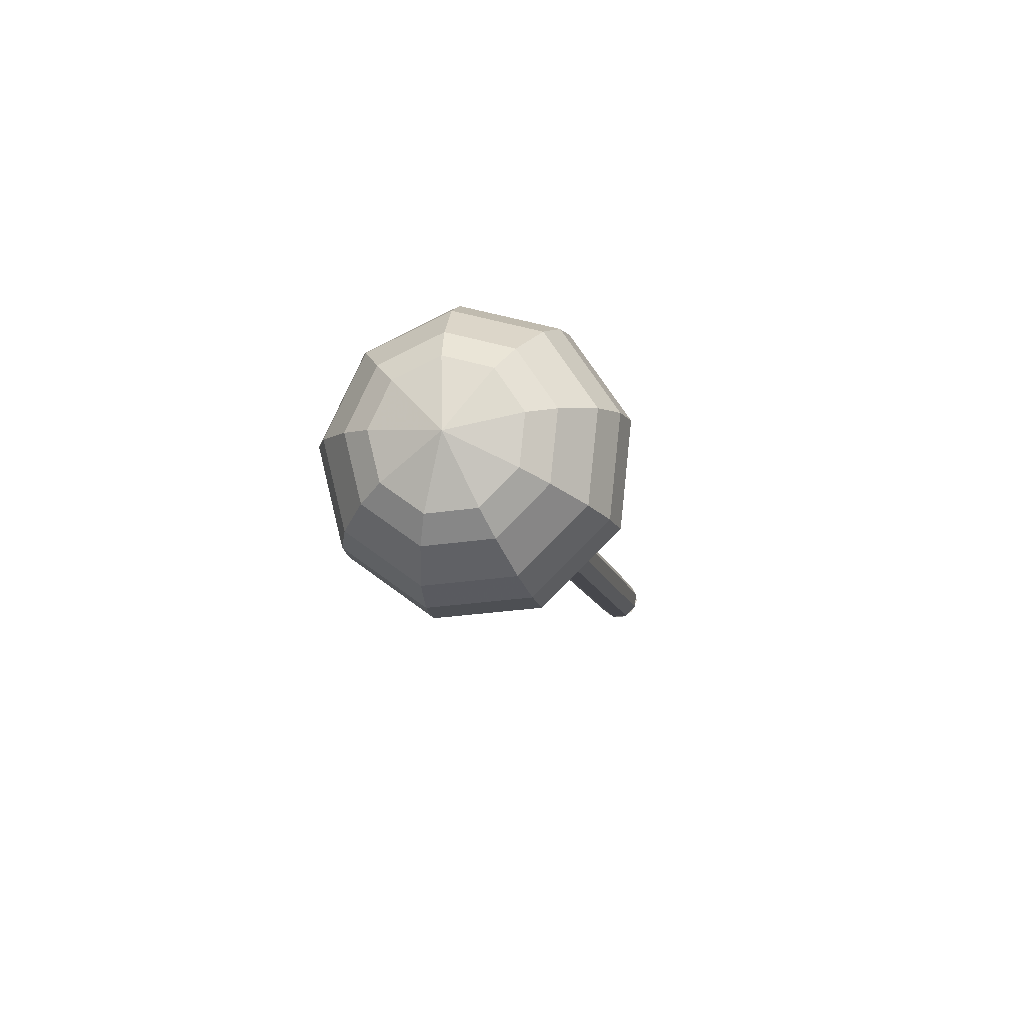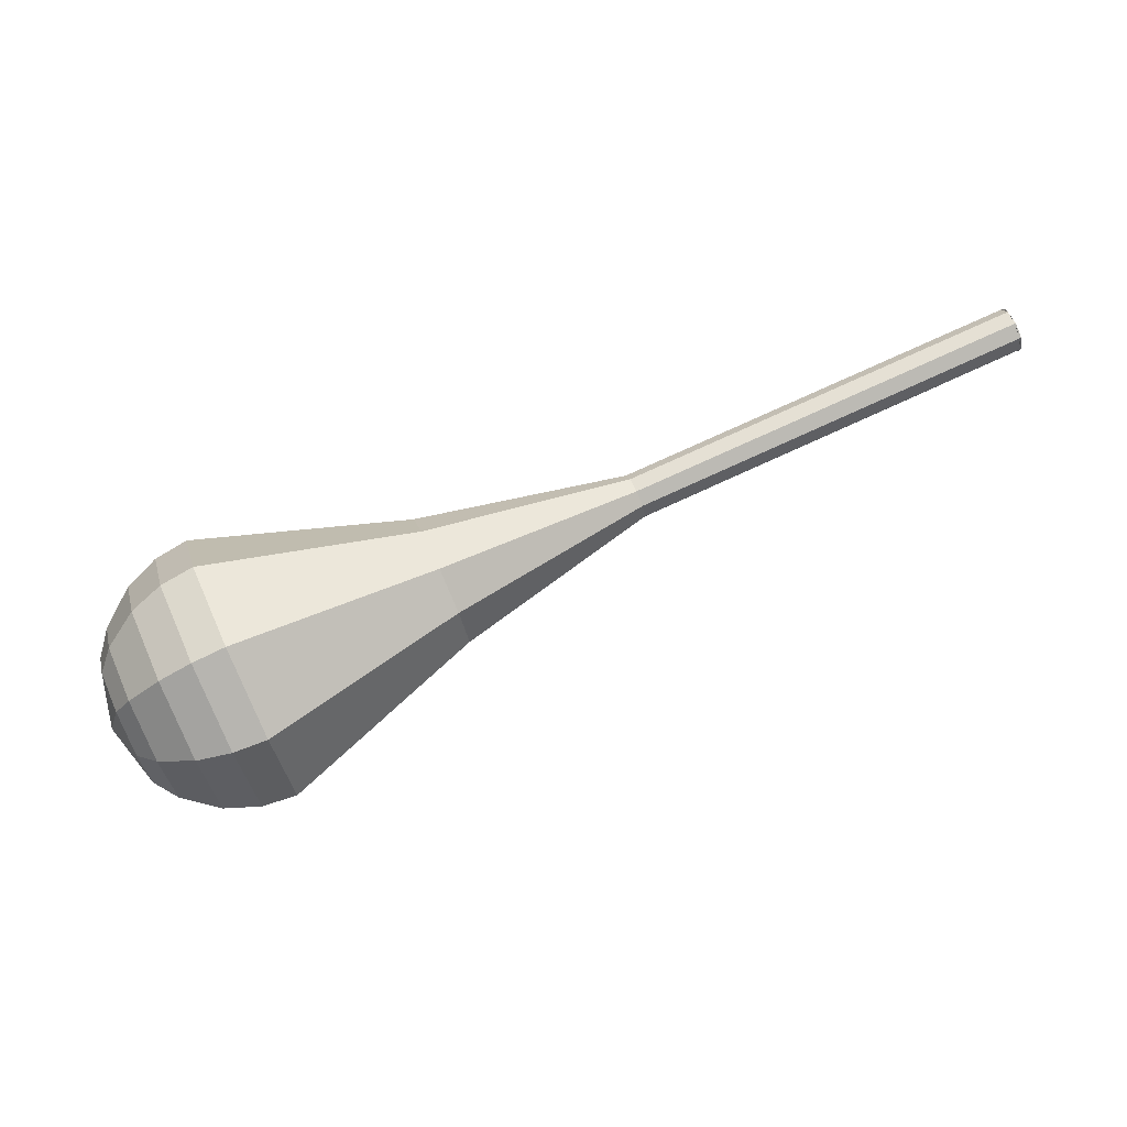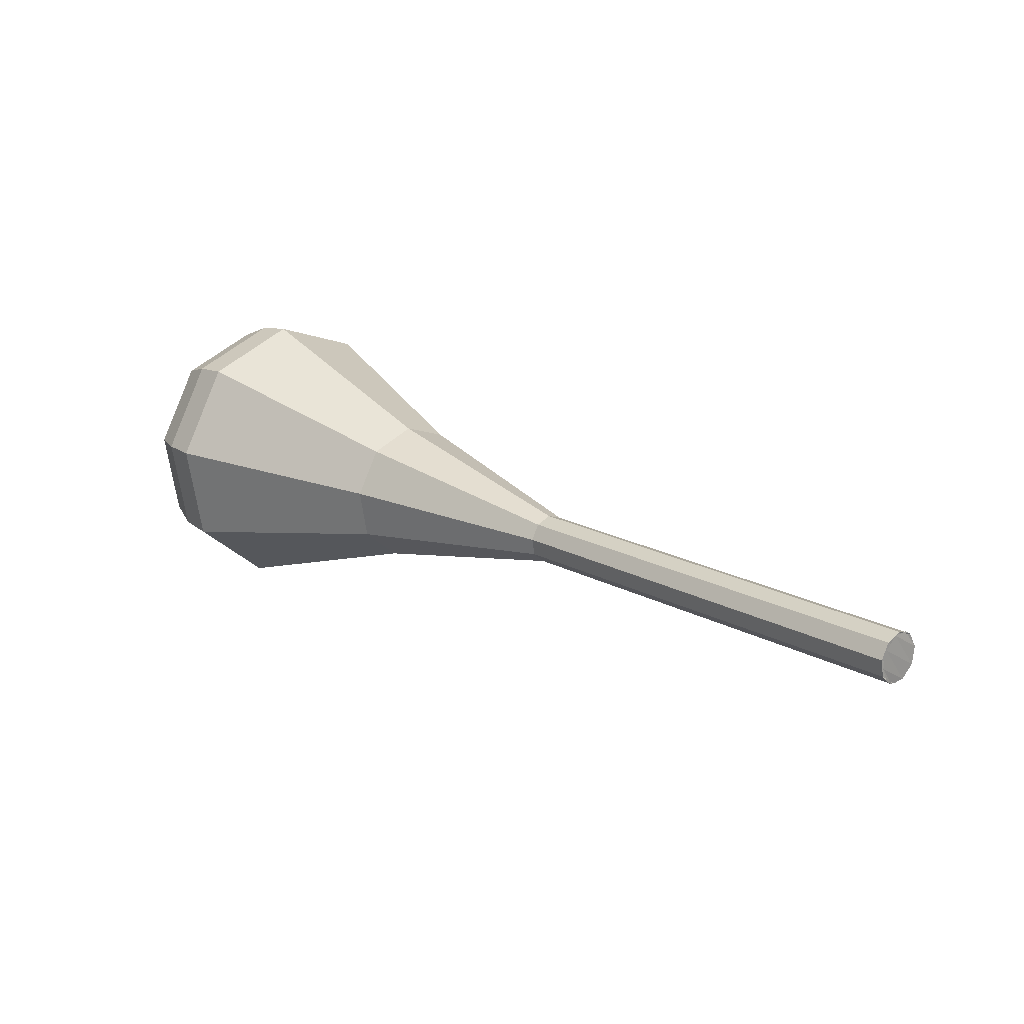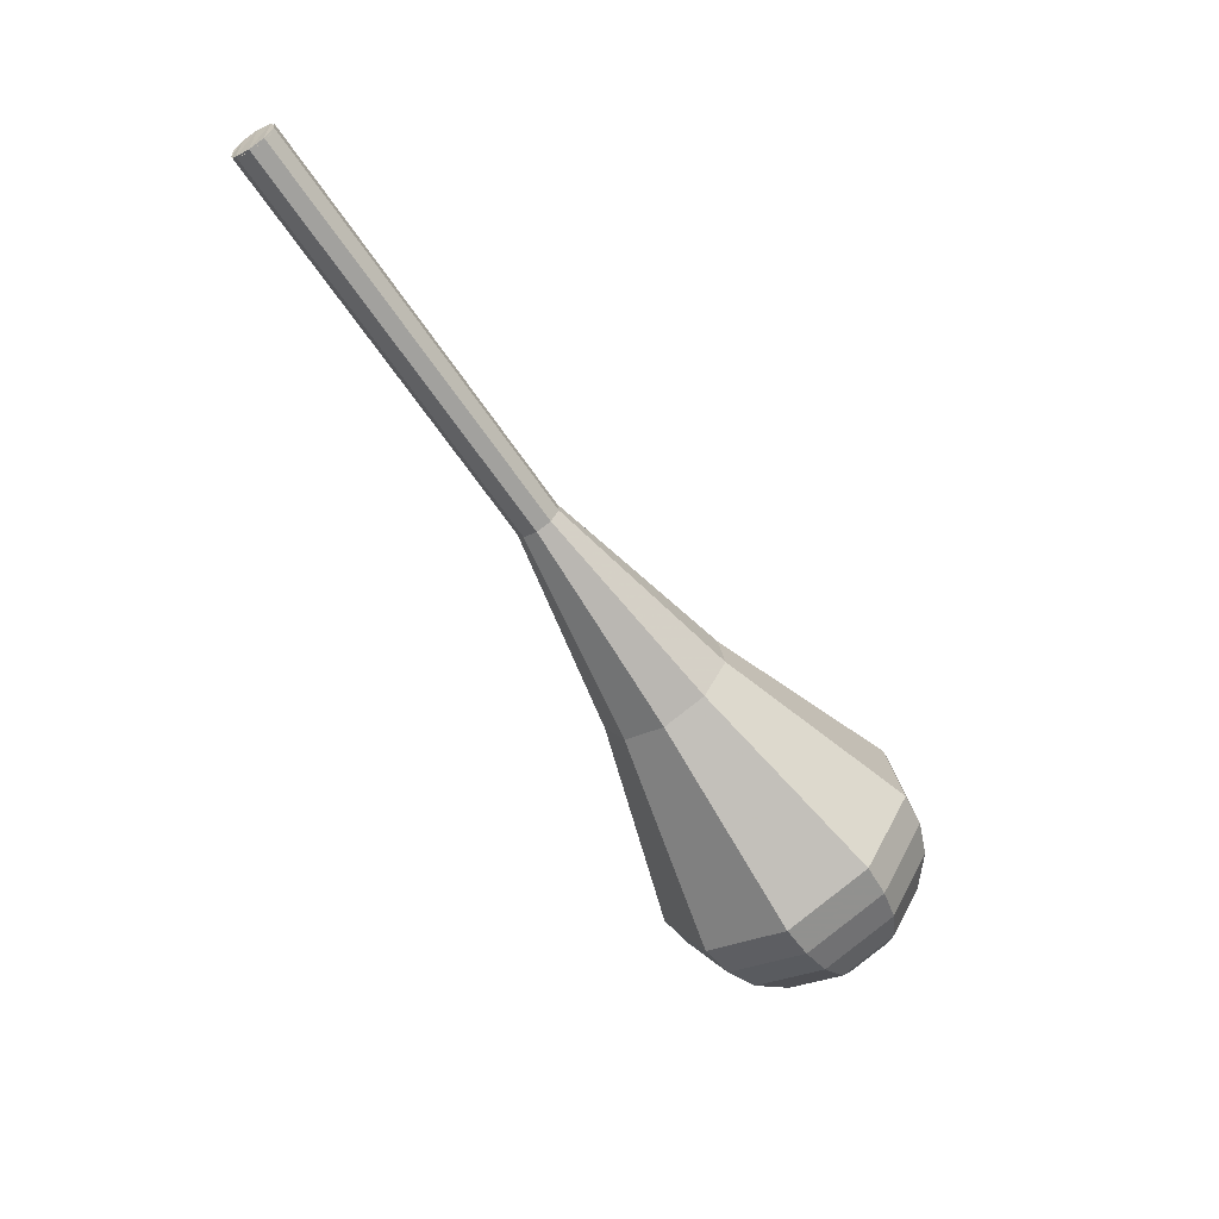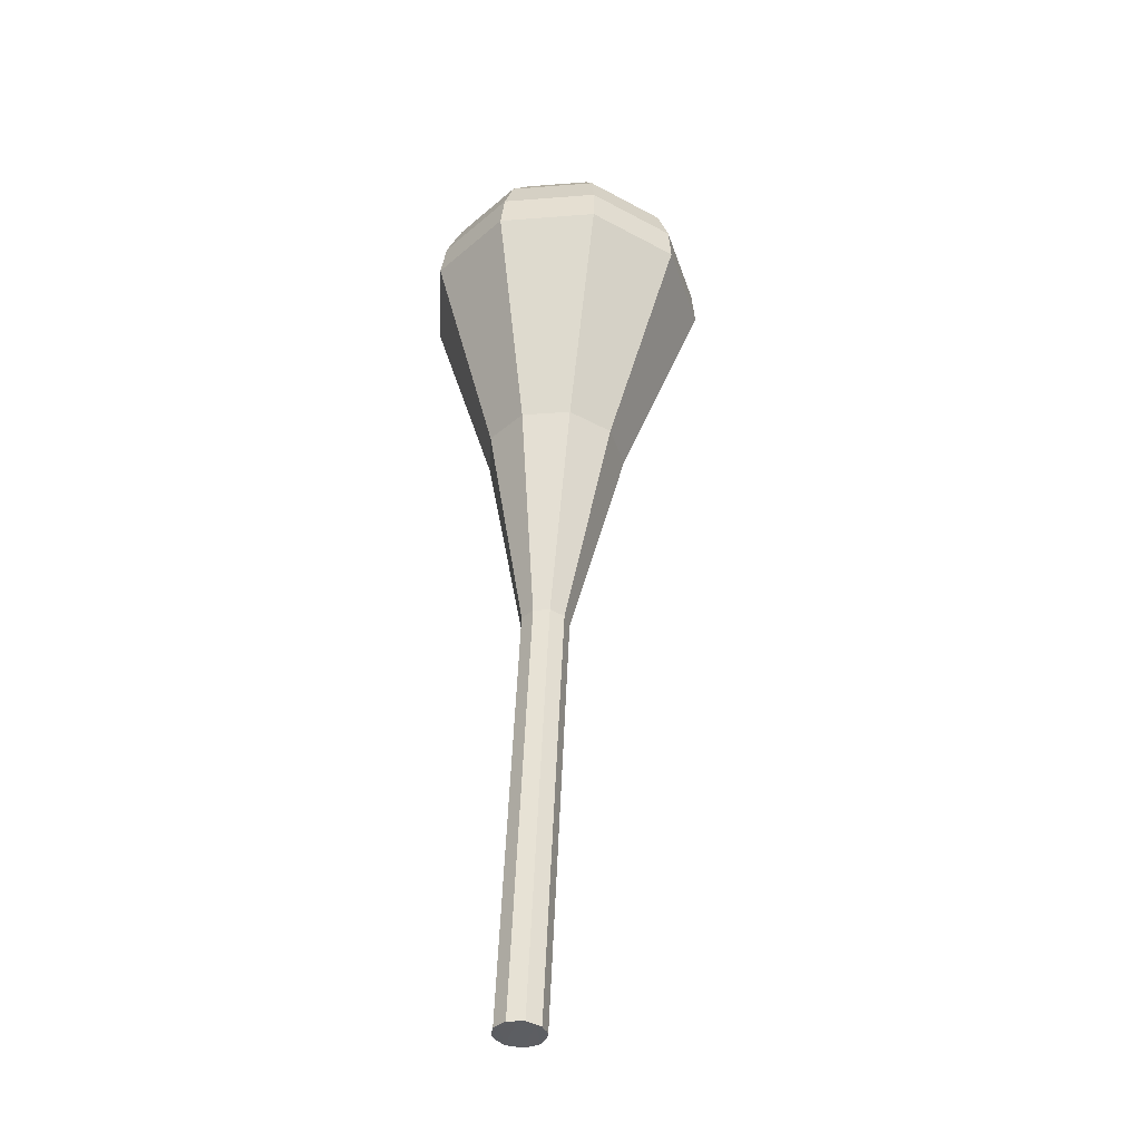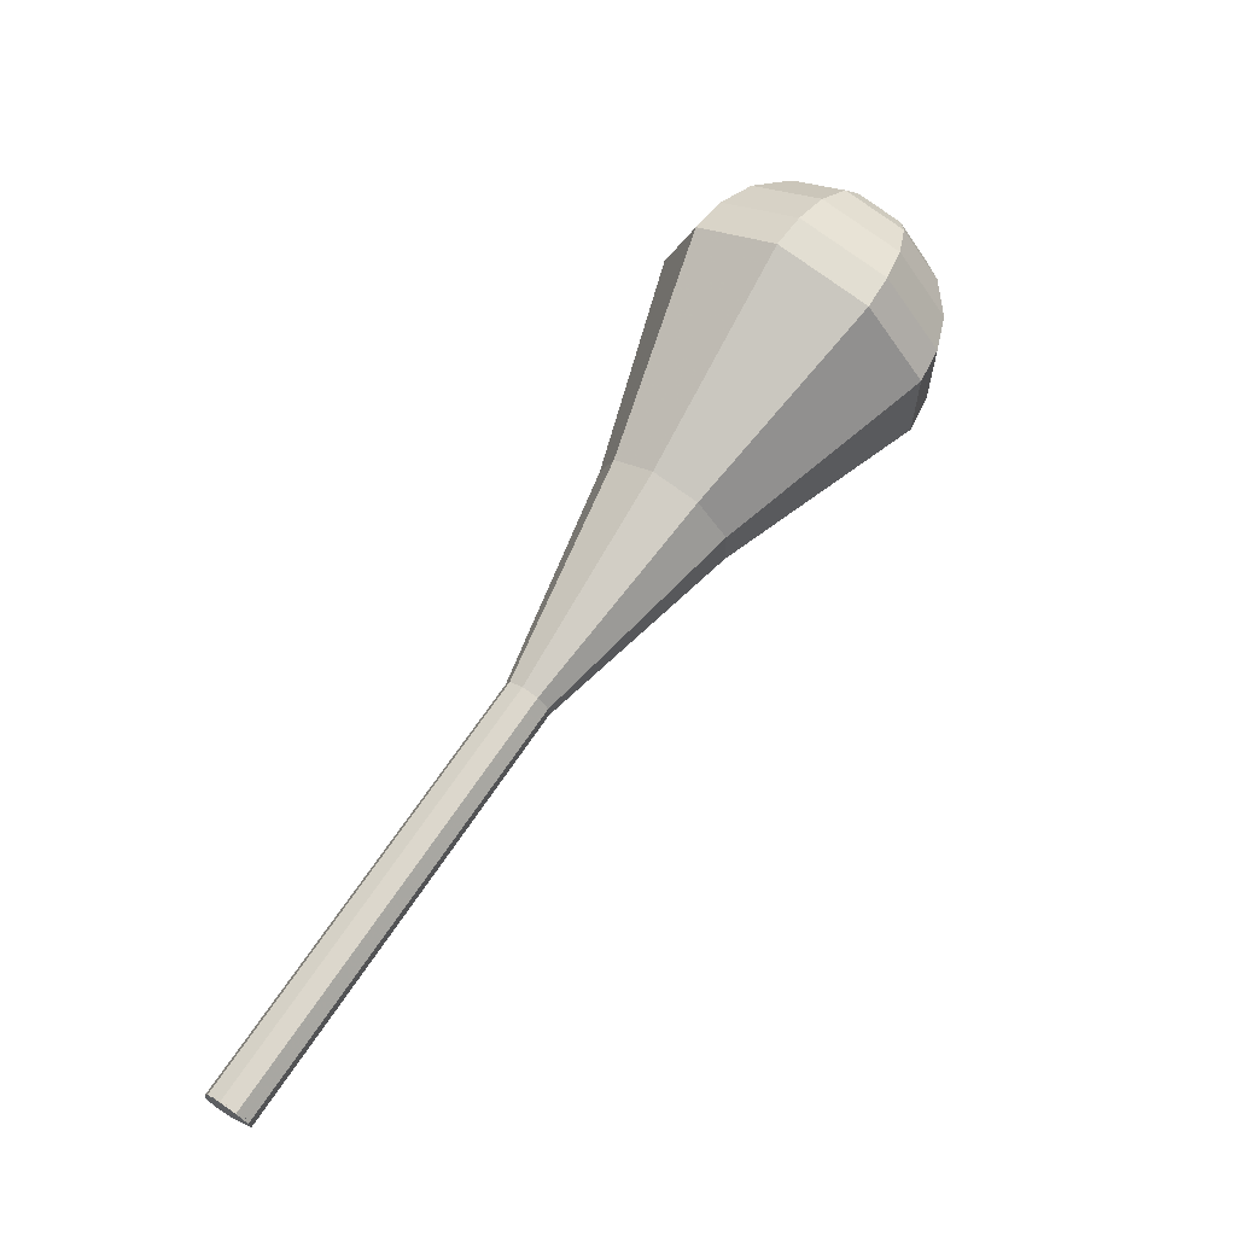
<metadata>
{"format":"obj","ext":"obj","renderer":"f3d","projection":"perspective","resolution":1024,"background":"white","views":[{"elev":17.9,"azim":85.9,"up":"+Z"},{"elev":-66.8,"azim":171.1,"up":"+Y"},{"elev":-21.5,"azim":-157.4,"up":"+Z"},{"elev":-44.4,"azim":-84.0,"up":"+Y"},{"elev":64.8,"azim":-116.5,"up":"+Y"},{"elev":34.0,"azim":-67.8,"up":"+Z"}]}
</metadata>
<code>
g tube1
v 162.6 174.9 120.7
v 162.9 174.6 120
v 163 173.8 119.6
v 162.7 173 119.7
v 162.3 172.5 120.3
v 162 172.6 121.1
v 161.8 173.2 121.7
v 161.9 174 121.8
v 162.2 174.7 121.4
v 162.6 174.9 120.7
v 162 172.5 120.7
v 162.5 172.7 120
v 162.9 173.3 119.6
v 163.1 174.1 119.7
v 162.9 174.8 120.3
v 162.5 174.9 121.1
v 162.1 174.4 121.6
v 161.8 173.6 121.8
v 161.8 172.9 121.4
v 162 172.5 120.7
v 166.9 171 123.4
v 167.3 171.2 122.6
v 167.7 171.9 122.3
v 167.9 172.7 122.4
v 167.7 173.3 123
v 167.4 173.4 123.7
v 166.9 173 124.3
v 166.6 172.2 124.4
v 166.6 171.4 124.1
v 166.9 171 123.4
v 171.7 169.6 126
v 172.1 169.7 125.3
v 172.5 170.4 124.9
v 172.7 171.2 125.1
v 172.6 171.8 125.6
v 172.2 171.9 126.4
v 171.7 171.5 127
v 171.4 170.7 127.1
v 171.4 170 126.7
v 171.7 169.6 126
v 176.5 168.1 128.7
v 177 168.3 128
v 177.4 168.9 127.6
v 177.5 169.8 127.7
v 177.4 170.4 128.3
v 177 170.5 129.1
v 176.6 170 129.6
v 176.3 169.3 129.8
v 176.2 168.5 129.4
v 176.5 168.1 128.7
v 181.3 166.6 131.3
v 181.8 166.8 130.6
v 182.2 167.5 130.3
v 182.4 168.3 130.4
v 182.2 168.9 131
v 181.8 169 131.7
v 181.4 168.6 132.3
v 181.1 167.8 132.4
v 181.1 167 132.1
v 181.3 166.6 131.3
v 190.3 161.4 136.7
v 191.6 161.9 134.6
v 192.8 163.8 133.5
v 193.3 166.3 133.8
v 192.9 168.1 135.6
v 191.8 168.4 137.8
v 190.5 167.1 139.5
v 189.5 164.8 139.9
v 189.5 162.5 138.8
v 190.3 161.4 136.7
v 198.8 154.8 142
v 201.5 155.8 137.7
v 203.9 159.8 135.5
v 205 164.7 136.3
v 204.2 168.4 139.7
v 201.9 169.1 144.3
v 199.2 166.5 147.7
v 197.3 161.8 148.5
v 197.2 157.2 146.3
v 198.8 154.8 142
v 200.5 154.6 142.9
v 203.1 155.6 138.7
v 205.4 159.3 136.6
v 206.5 164.1 137.3
v 205.7 167.7 140.7
v 203.5 168.4 145.1
v 200.8 165.8 148.4
v 199 161.3 149.2
v 198.9 156.8 147
v 200.5 154.6 142.9
v 202.3 154.8 143.8
v 204.6 155.7 140.1
v 206.7 159.1 138.1
v 207.6 163.4 138.8
v 206.9 166.6 141.8
v 204.9 167.2 145.7
v 202.6 164.9 148.7
v 201 160.8 149.4
v 200.9 156.8 147.4
v 202.3 154.8 143.8
v 204.3 155.8 144.6
v 206.1 156.5 141.8
v 207.7 159.1 140.3
v 208.4 162.4 140.8
v 207.9 164.8 143.1
v 206.4 165.3 146.1
v 204.6 163.5 148.4
v 203.3 160.4 148.9
v 203.2 157.4 147.4
v 204.3 155.8 144.6
v 205.5 156.8 145.1
v 206.8 157.3 143
v 208 159.2 141.9
v 208.5 161.6 142.3
v 208.1 163.4 144
v 207 163.8 146.2
v 205.7 162.5 147.8
v 204.8 160.2 148.2
v 204.7 158 147.1
v 205.5 156.8 145.1
v 207.3 160.1 145.5
v 207.3 160.1 145.5
v 207.3 160.1 145.5
v 207.3 160.1 145.5
v 207.3 160.1 145.5
v 207.3 160.1 145.5
v 207.3 160.1 145.5
v 207.3 160.1 145.5
v 207.3 160.1 145.5
v 207.3 160.1 145.5
f 1 2 12
f 12 11 1
f 2 3 13
f 13 12 2
f 3 4 14
f 14 13 3
f 4 5 15
f 15 14 4
f 5 6 16
f 16 15 5
f 6 7 17
f 17 16 6
f 7 8 18
f 18 17 7
f 8 9 19
f 19 18 8
f 9 10 20
f 20 19 9
f 11 12 22
f 22 21 11
f 12 13 23
f 23 22 12
f 13 14 24
f 24 23 13
f 14 15 25
f 25 24 14
f 15 16 26
f 26 25 15
f 16 17 27
f 27 26 16
f 17 18 28
f 28 27 17
f 18 19 29
f 29 28 18
f 19 20 30
f 30 29 19
f 21 22 32
f 32 31 21
f 22 23 33
f 33 32 22
f 23 24 34
f 34 33 23
f 24 25 35
f 35 34 24
f 25 26 36
f 36 35 25
f 26 27 37
f 37 36 26
f 27 28 38
f 38 37 27
f 28 29 39
f 39 38 28
f 29 30 40
f 40 39 29
f 31 32 42
f 42 41 31
f 32 33 43
f 43 42 32
f 33 34 44
f 44 43 33
f 34 35 45
f 45 44 34
f 35 36 46
f 46 45 35
f 36 37 47
f 47 46 36
f 37 38 48
f 48 47 37
f 38 39 49
f 49 48 38
f 39 40 50
f 50 49 39
f 41 42 52
f 52 51 41
f 42 43 53
f 53 52 42
f 43 44 54
f 54 53 43
f 44 45 55
f 55 54 44
f 45 46 56
f 56 55 45
f 46 47 57
f 57 56 46
f 47 48 58
f 58 57 47
f 48 49 59
f 59 58 48
f 49 50 60
f 60 59 49
f 51 52 62
f 62 61 51
f 52 53 63
f 63 62 52
f 53 54 64
f 64 63 53
f 54 55 65
f 65 64 54
f 55 56 66
f 66 65 55
f 56 57 67
f 67 66 56
f 57 58 68
f 68 67 57
f 58 59 69
f 69 68 58
f 59 60 70
f 70 69 59
f 61 62 72
f 72 71 61
f 62 63 73
f 73 72 62
f 63 64 74
f 74 73 63
f 64 65 75
f 75 74 64
f 65 66 76
f 76 75 65
f 66 67 77
f 77 76 66
f 67 68 78
f 78 77 67
f 68 69 79
f 79 78 68
f 69 70 80
f 80 79 69
f 71 72 82
f 82 81 71
f 72 73 83
f 83 82 72
f 73 74 84
f 84 83 73
f 74 75 85
f 85 84 74
f 75 76 86
f 86 85 75
f 76 77 87
f 87 86 76
f 77 78 88
f 88 87 77
f 78 79 89
f 89 88 78
f 79 80 90
f 90 89 79
f 81 82 92
f 92 91 81
f 82 83 93
f 93 92 82
f 83 84 94
f 94 93 83
f 84 85 95
f 95 94 84
f 85 86 96
f 96 95 85
f 86 87 97
f 97 96 86
f 87 88 98
f 98 97 87
f 88 89 99
f 99 98 88
f 89 90 100
f 100 99 89
f 91 92 102
f 102 101 91
f 92 93 103
f 103 102 92
f 93 94 104
f 104 103 93
f 94 95 105
f 105 104 94
f 95 96 106
f 106 105 95
f 96 97 107
f 107 106 96
f 97 98 108
f 108 107 97
f 98 99 109
f 109 108 98
f 99 100 110
f 110 109 99
f 101 102 112
f 112 111 101
f 102 103 113
f 113 112 102
f 103 104 114
f 114 113 103
f 104 105 115
f 115 114 104
f 105 106 116
f 116 115 105
f 106 107 117
f 117 116 106
f 107 108 118
f 118 117 107
f 108 109 119
f 119 118 108
f 109 110 120
f 120 119 109
f 111 112 122
f 122 121 111
f 112 113 123
f 123 122 112
f 113 114 124
f 124 123 113
f 114 115 125
f 125 124 114
f 115 116 126
f 126 125 115
f 116 117 127
f 127 126 116
f 117 118 128
f 128 127 117
f 118 119 129
f 129 128 118
f 119 120 130
f 130 129 119
g

</code>
